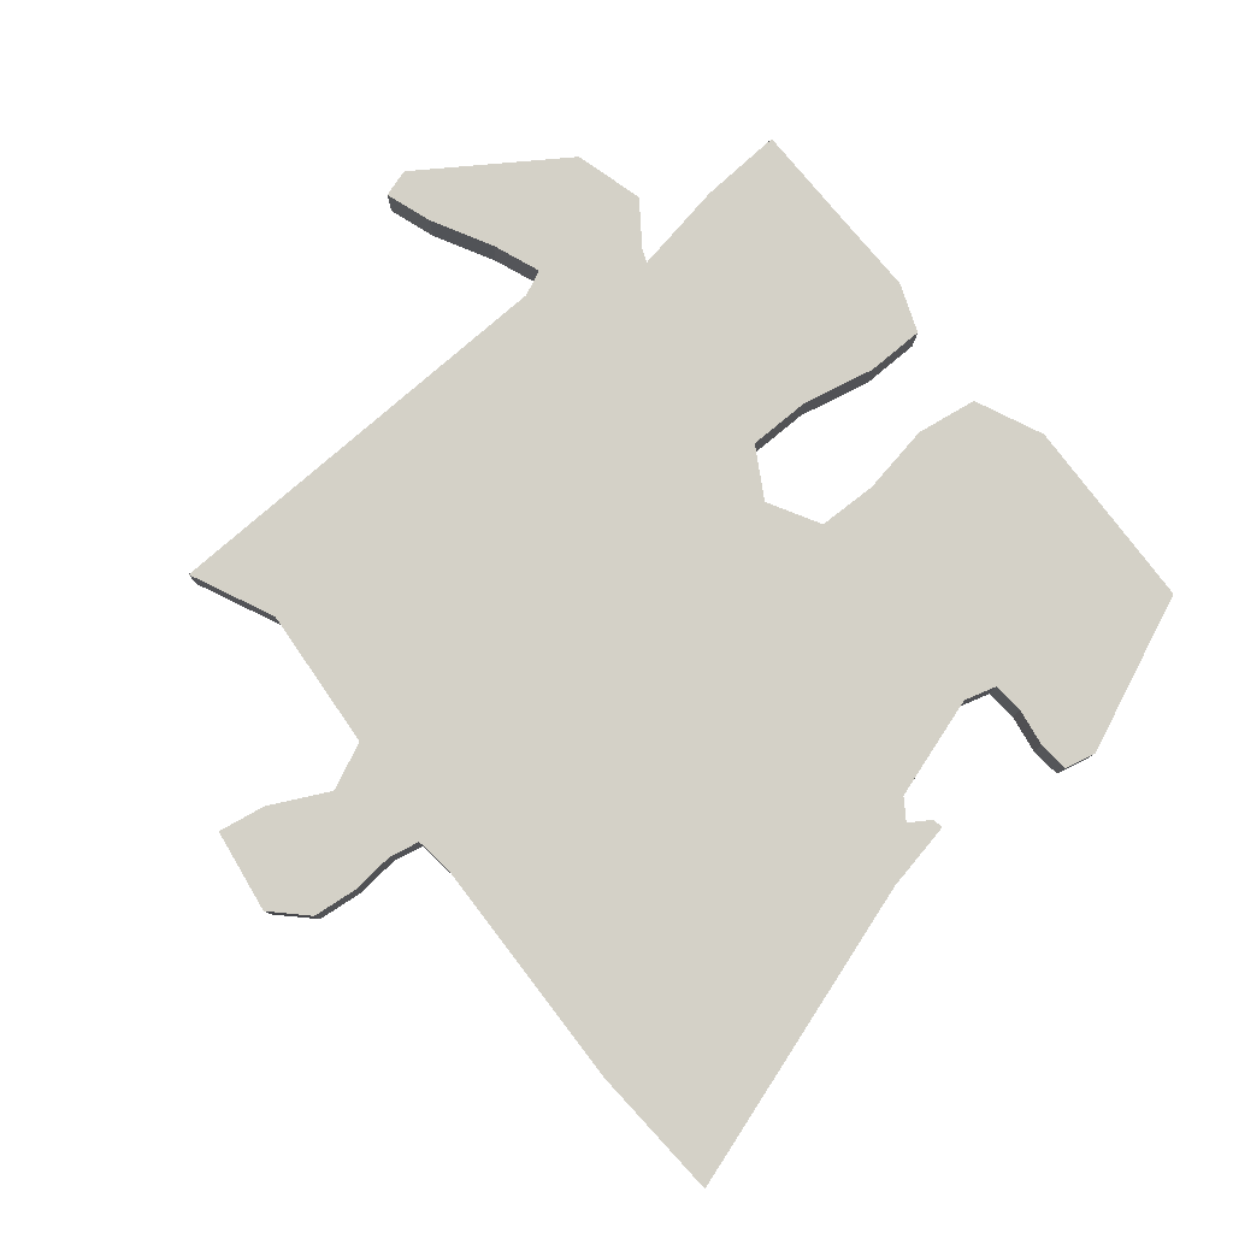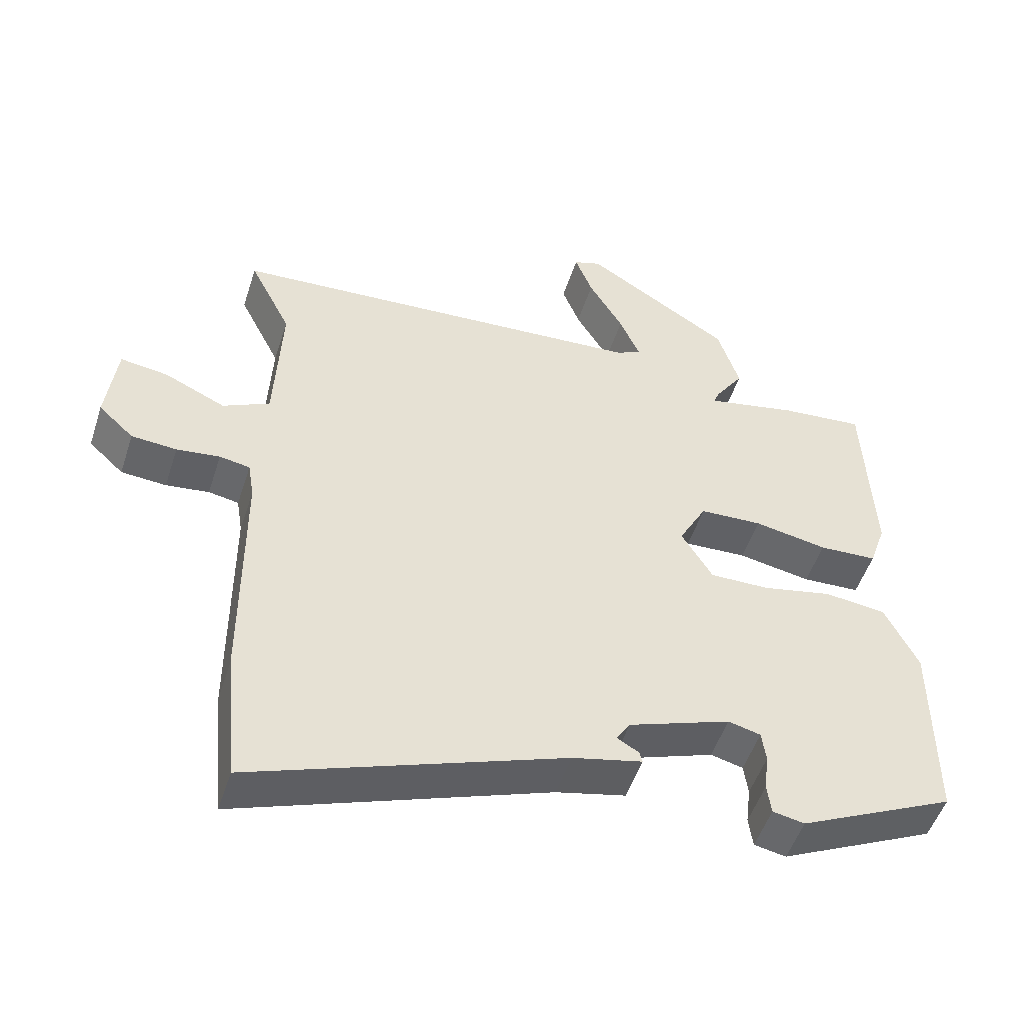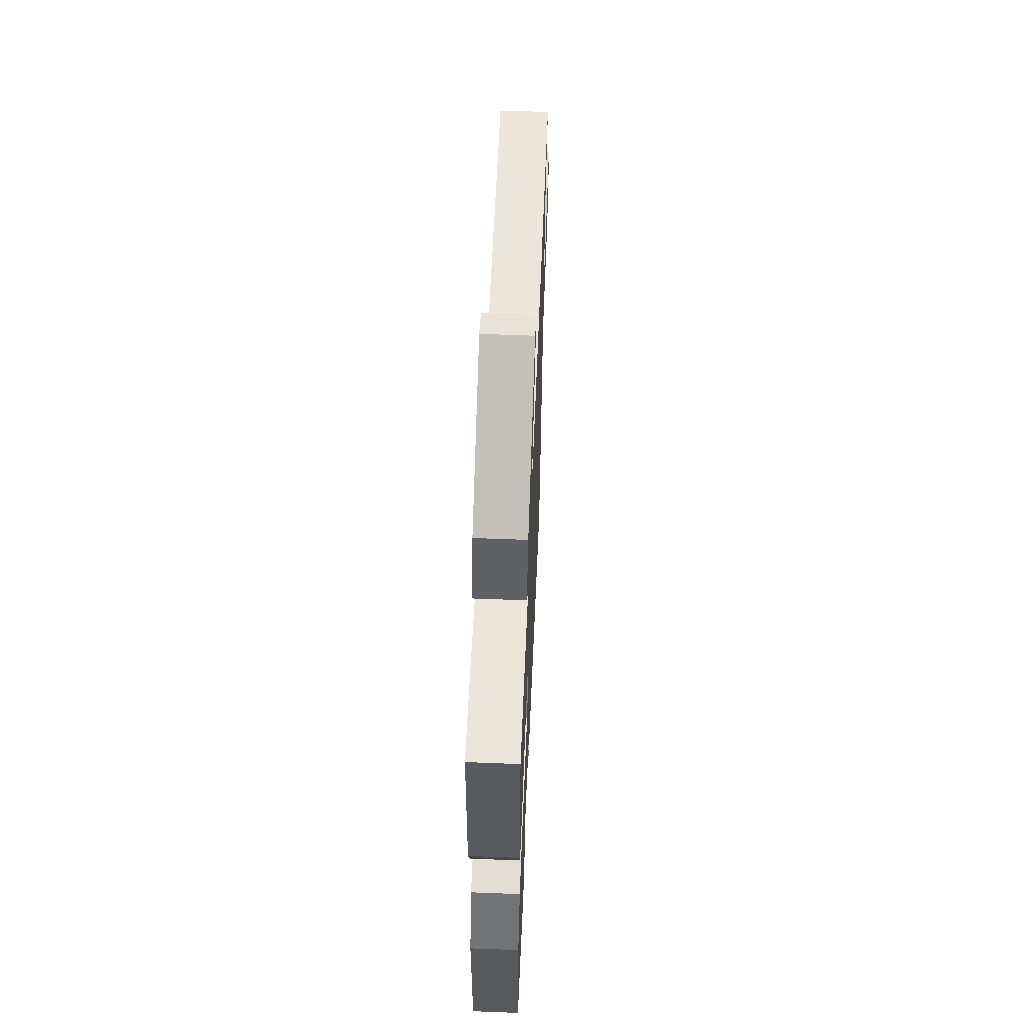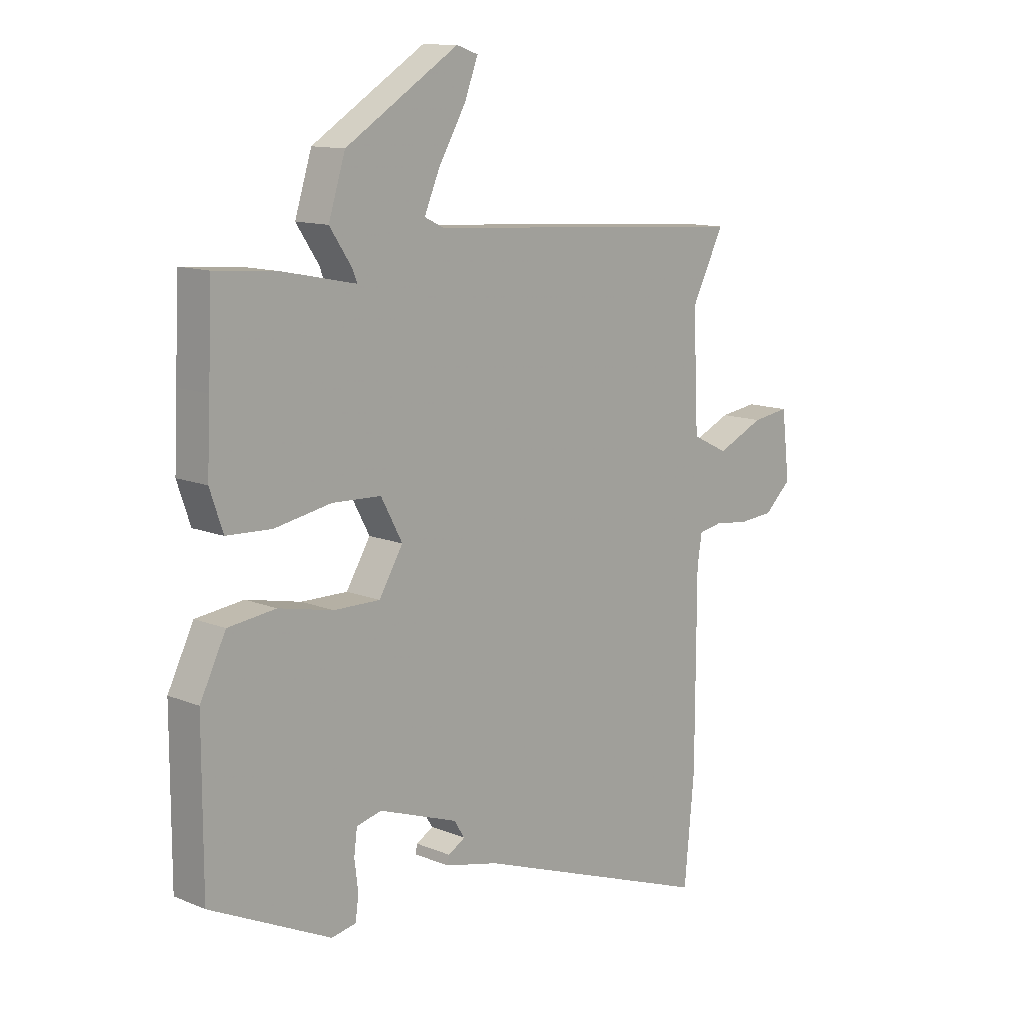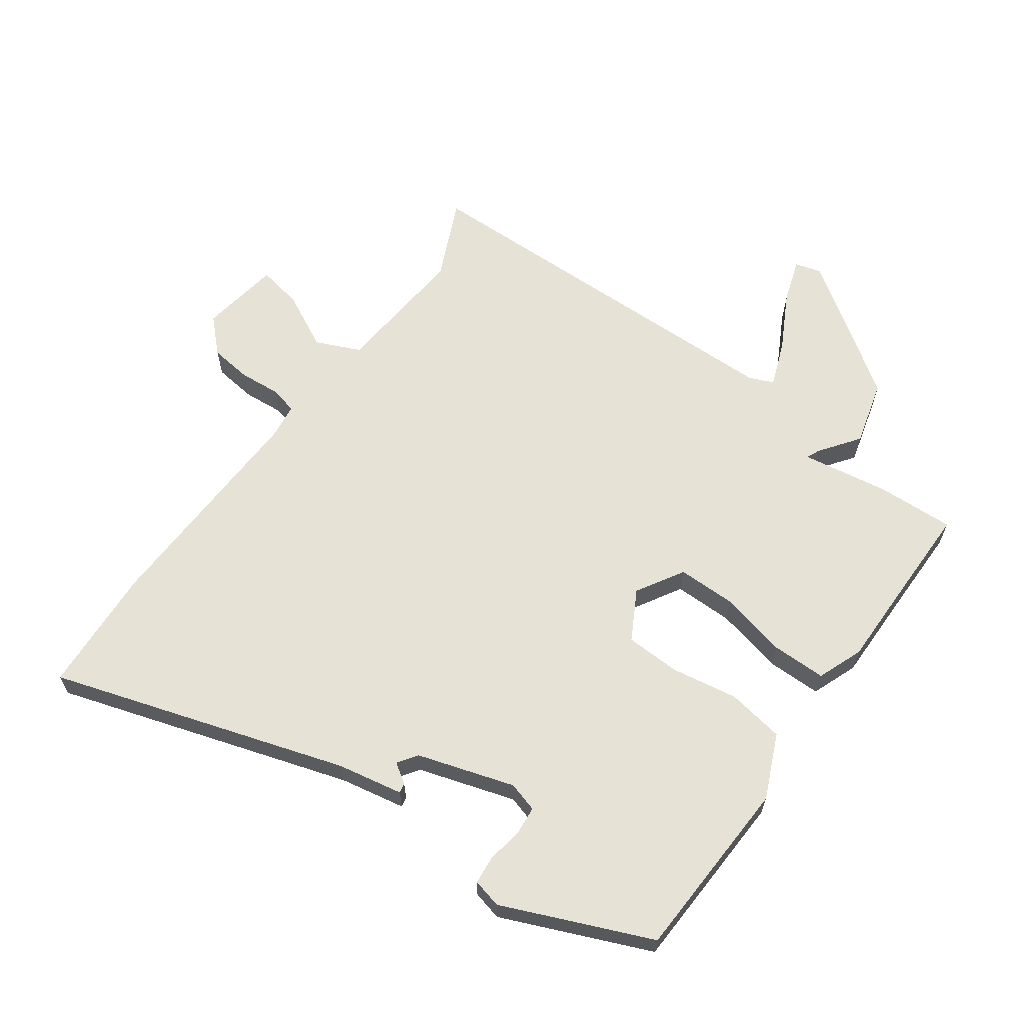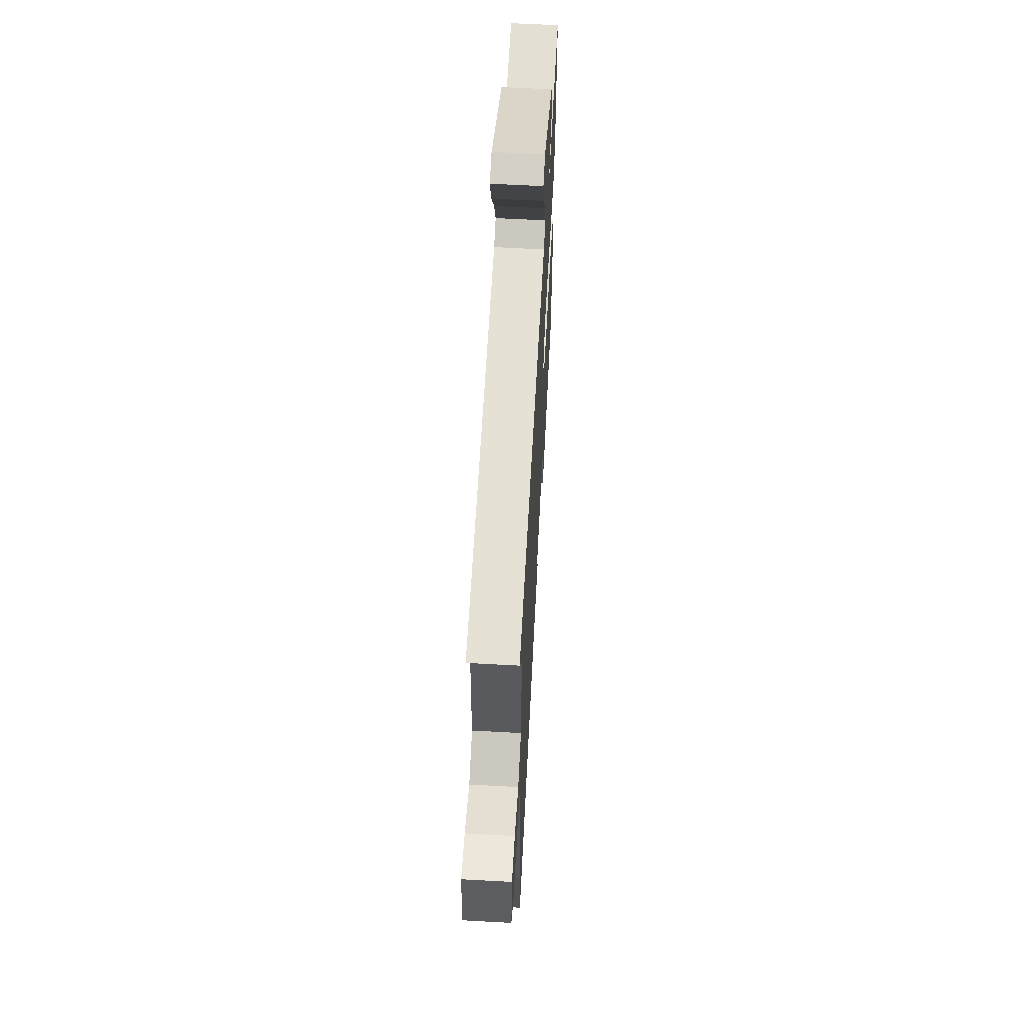
<metadata>
{"format":"obj","ext":"obj","renderer":"f3d","projection":"perspective","resolution":1024,"background":"white","views":[{"elev":79.8,"azim":142.8,"up":"+Y"},{"elev":-50.7,"azim":162.2,"up":"+Z"},{"elev":60.3,"azim":-87.7,"up":"+Z"},{"elev":12.1,"azim":-45.9,"up":"+Z"},{"elev":63.9,"azim":-141.9,"up":"+Y"},{"elev":61.3,"azim":93.2,"up":"+Z"}]}
</metadata>
<code>
v 0.553 0.07 0.497
v 0.491 0.07 0.374
v 0.501 0.07 0.159
v 0.57 0.07 0.125
v 0.66 0.07 0.166
v 0.731 0.07 0.176
v 0.746 0.07 0.049
v 0.694 0.07 0.001
v 0.627 0.07 -0.004
v 0.563 0.07 0.004
v 0.518 0.07 -0.004
v 0.509 0.07 -0.06
v 0.508 0.07 -0.417
v 0.489 0.07 -0.617
v 0.03 0.07 -0.451
v -0.073 0.07 -0.427
v -0.069 0.07 -0.411
v -0.037 0.07 -0.392
v -0.057 0.07 -0.36
v -0.208 0.07 -0.306
v -0.256 0.07 -0.318
v -0.262 0.07 -0.364
v -0.255 0.07 -0.421
v -0.261 0.07 -0.466
v -0.308 0.07 -0.475
v -0.538 0.07 -0.366
v -0.538 0.07 -0.075
v -0.489 0.07 0.024
v -0.398 0.07 0.035
v -0.294 0.07 0.013
v -0.206 0.07 0.012
v -0.16 0.07 0.088
v -0.201 0.07 0.164
v -0.294 0.07 0.168
v -0.402 0.07 0.148
v -0.488 0.07 0.152
v -0.513 0.07 0.225
v -0.507 0.07 0.348
v -0.5 0.07 0.51
v -0.377 0.07 0.499
v -0.241 0.07 0.471
v -0.249 0.07 0.492
v -0.292 0.07 0.556
v -0.26 0.07 0.658
v -0.044 0.07 0.794
v -0.003 0.07 0.78
v -0.029 0.07 0.712
v -0.08 0.07 0.625
v -0.11 0.07 0.555
v -0.073 0.07 0.537
v 0.553 0 0.497
v 0.491 0 0.374
v 0.501 0 0.159
v 0.57 0 0.125
v 0.66 0 0.166
v 0.731 0 0.176
v 0.746 0 0.049
v 0.694 0 0.001
v 0.627 0 -0.004
v 0.563 0 0.004
v 0.518 0 -0.004
v 0.509 0 -0.06
v 0.508 0 -0.417
v 0.489 0 -0.617
v 0.03 0 -0.451
v -0.073 0 -0.427
v -0.069 0 -0.411
v -0.037 0 -0.392
v -0.057 0 -0.36
v -0.208 0 -0.306
v -0.256 0 -0.318
v -0.262 0 -0.364
v -0.255 0 -0.421
v -0.261 0 -0.466
v -0.308 0 -0.475
v -0.538 0 -0.366
v -0.538 0 -0.075
v -0.489 0 0.024
v -0.398 0 0.035
v -0.294 0 0.013
v -0.206 0 0.012
v -0.16 0 0.088
v -0.201 0 0.164
v -0.294 0 0.168
v -0.402 0 0.148
v -0.488 0 0.152
v -0.513 0 0.225
v -0.507 0 0.348
v -0.5 0 0.51
v -0.377 0 0.499
v -0.241 0 0.471
v -0.249 0 0.492
v -0.292 0 0.556
v -0.26 0 0.658
v -0.044 0 0.794
v -0.003 0 0.78
v -0.029 0 0.712
v -0.08 0 0.625
v -0.11 0 0.555
v -0.073 0 0.537
f 46 47 48
f 45 46 48
f 44 45 48
f 43 44 48
f 42 43 48
f 41 42 48 49
f 38 39 40 41
f 37 38 41
f 36 37 41
f 35 36 41
f 34 35 41
f 41 49 50
f 34 41 50
f 33 34 50
f 28 29 30
f 27 28 30
f 26 27 30
f 25 26 30
f 24 25 30
f 22 23 24
f 22 24 30
f 21 22 30
f 20 21 30 31
f 15 16 17 18
f 15 18 19
f 14 15 19
f 13 14 19
f 12 13 19
f 20 31 32
f 19 20 32
f 12 19 32
f 11 12 32
f 8 9 10
f 7 8 10
f 6 7 10
f 5 6 10
f 4 5 10
f 50 1 2
f 33 50 2
f 32 33 2
f 10 11 32
f 4 10 32
f 3 4 32
f 2 3 32
f 98 97 96
f 98 96 95
f 98 95 94
f 98 94 93
f 98 93 92
f 99 98 92 91
f 91 90 89 88
f 91 88 87
f 91 87 86
f 91 86 85
f 91 85 84
f 100 99 91
f 100 91 84
f 100 84 83
f 80 79 78
f 80 78 77
f 80 77 76
f 80 76 75
f 80 75 74
f 74 73 72
f 80 74 72
f 80 72 71
f 81 80 71 70
f 68 67 66 65
f 69 68 65
f 69 65 64
f 69 64 63
f 69 63 62
f 82 81 70
f 82 70 69
f 82 69 62
f 82 62 61
f 60 59 58
f 60 58 57
f 60 57 56
f 60 56 55
f 60 55 54
f 52 51 100
f 52 100 83
f 52 83 82
f 82 61 60
f 82 60 54
f 82 54 53
f 82 53 52
f 1 51 52 2
f 2 52 53 3
f 3 53 54 4
f 4 54 55 5
f 5 55 56 6
f 6 56 57 7
f 7 57 58 8
f 8 58 59 9
f 9 59 60 10
f 10 60 61 11
f 11 61 62 12
f 12 62 63 13
f 13 63 64 14
f 14 64 65 15
f 15 65 66 16
f 16 66 67 17
f 17 67 68 18
f 18 68 69 19
f 19 69 70 20
f 20 70 71 21
f 21 71 72 22
f 22 72 73 23
f 23 73 74 24
f 24 74 75 25
f 25 75 76 26
f 26 76 77 27
f 27 77 78 28
f 28 78 79 29
f 29 79 80 30
f 30 80 81 31
f 31 81 82 32
f 32 82 83 33
f 33 83 84 34
f 34 84 85 35
f 35 85 86 36
f 36 86 87 37
f 37 87 88 38
f 38 88 89 39
f 39 89 90 40
f 40 90 91 41
f 41 91 92 42
f 42 92 93 43
f 43 93 94 44
f 44 94 95 45
f 45 95 96 46
f 46 96 97 47
f 47 97 98 48
f 48 98 99 49
f 49 99 100 50
f 50 100 51 1

</code>
